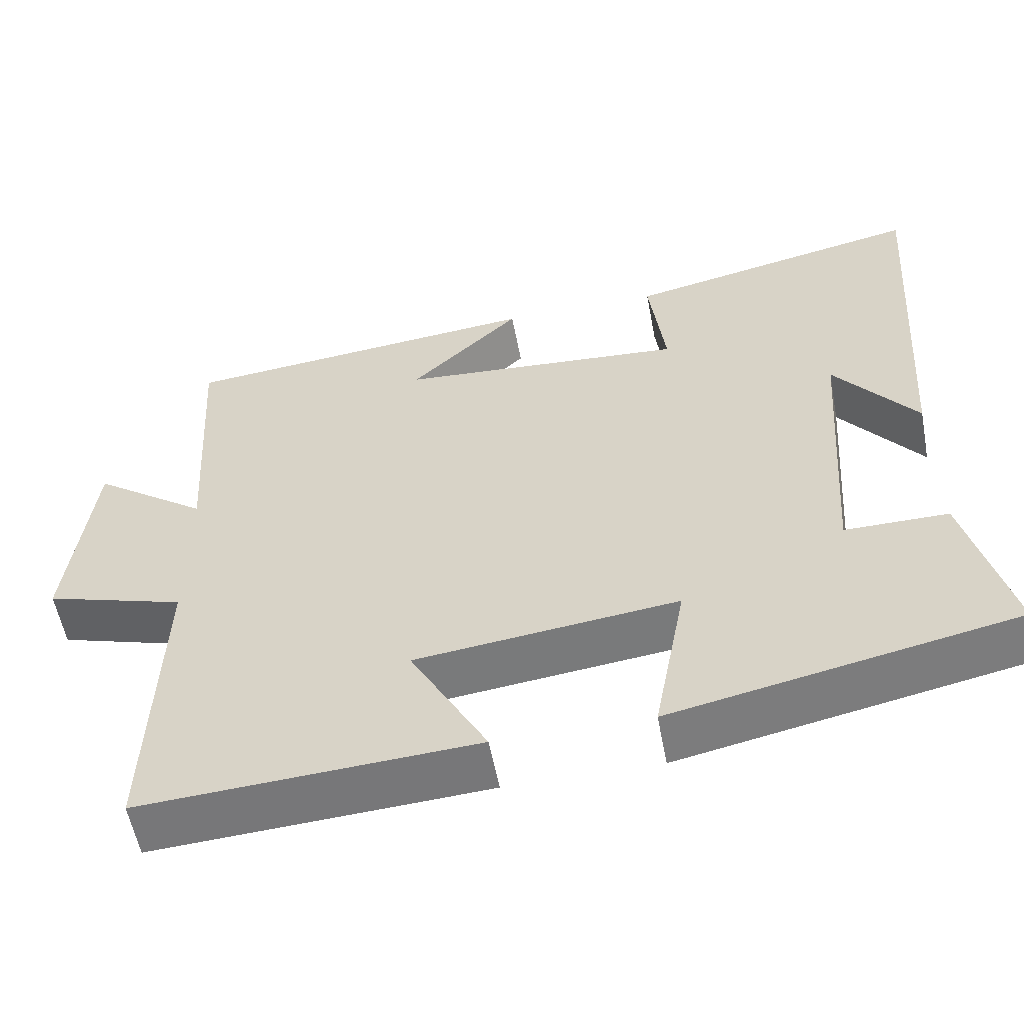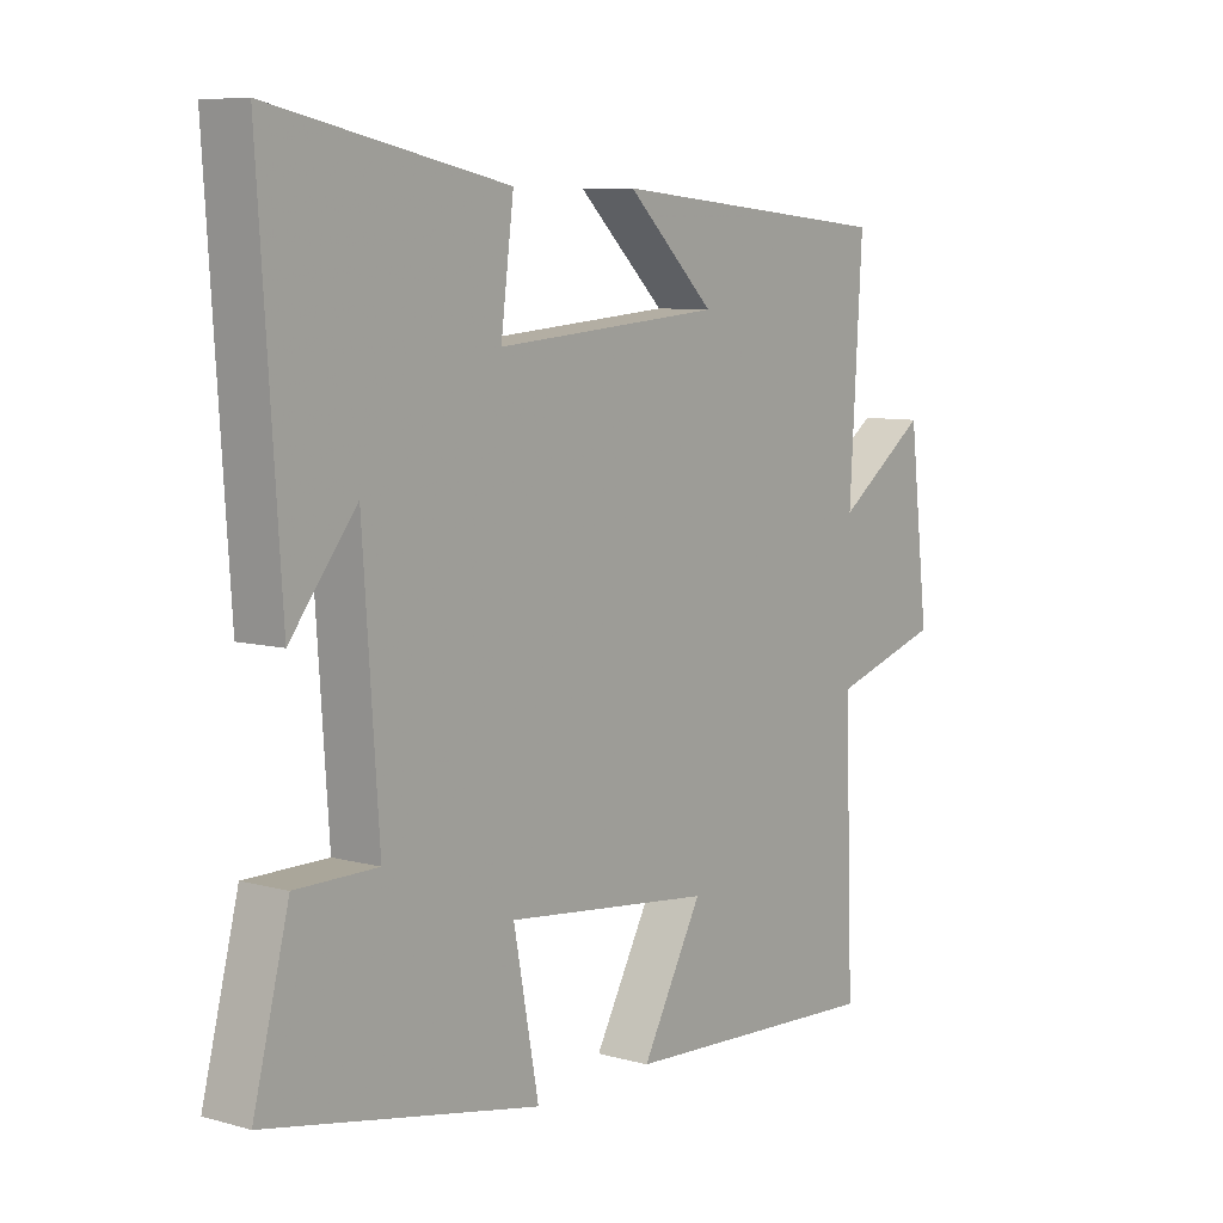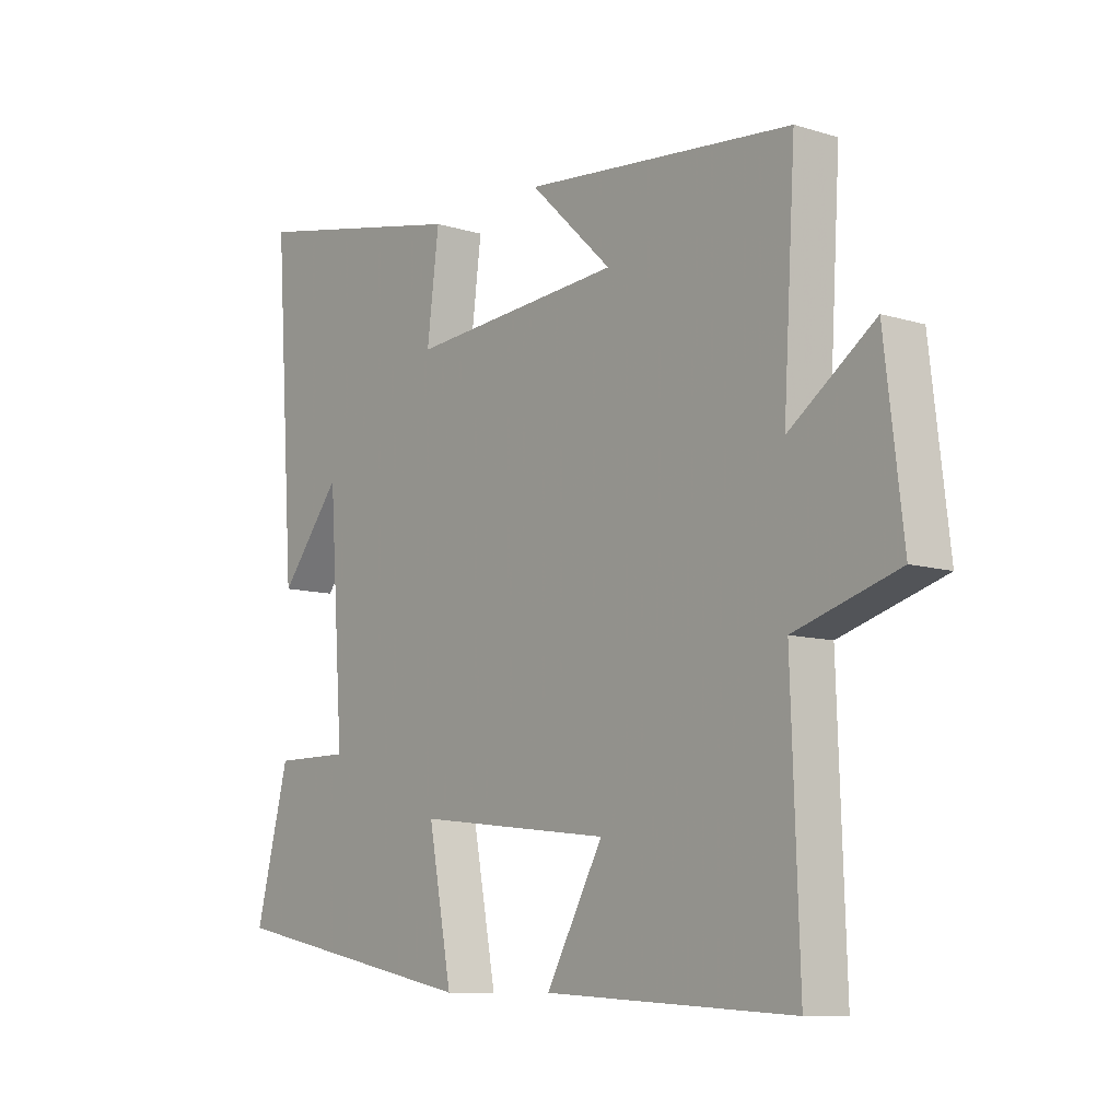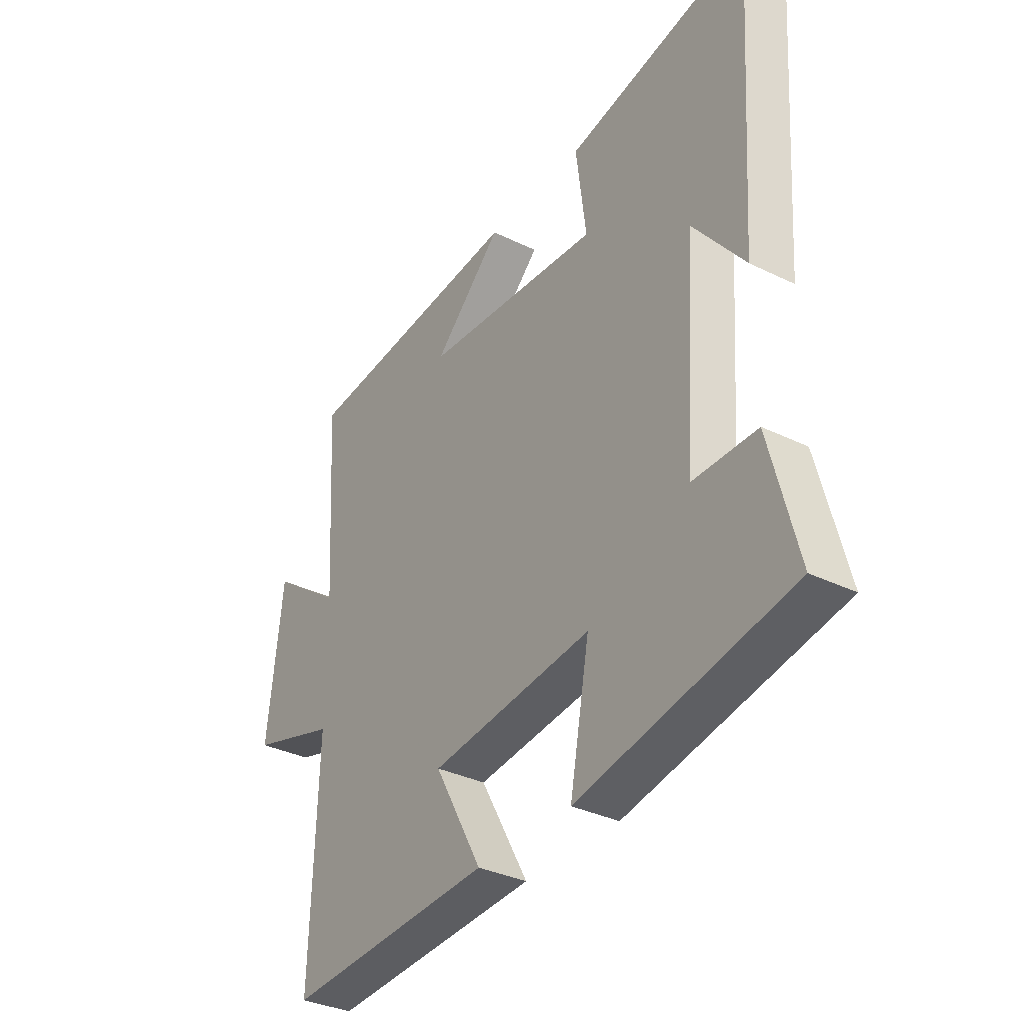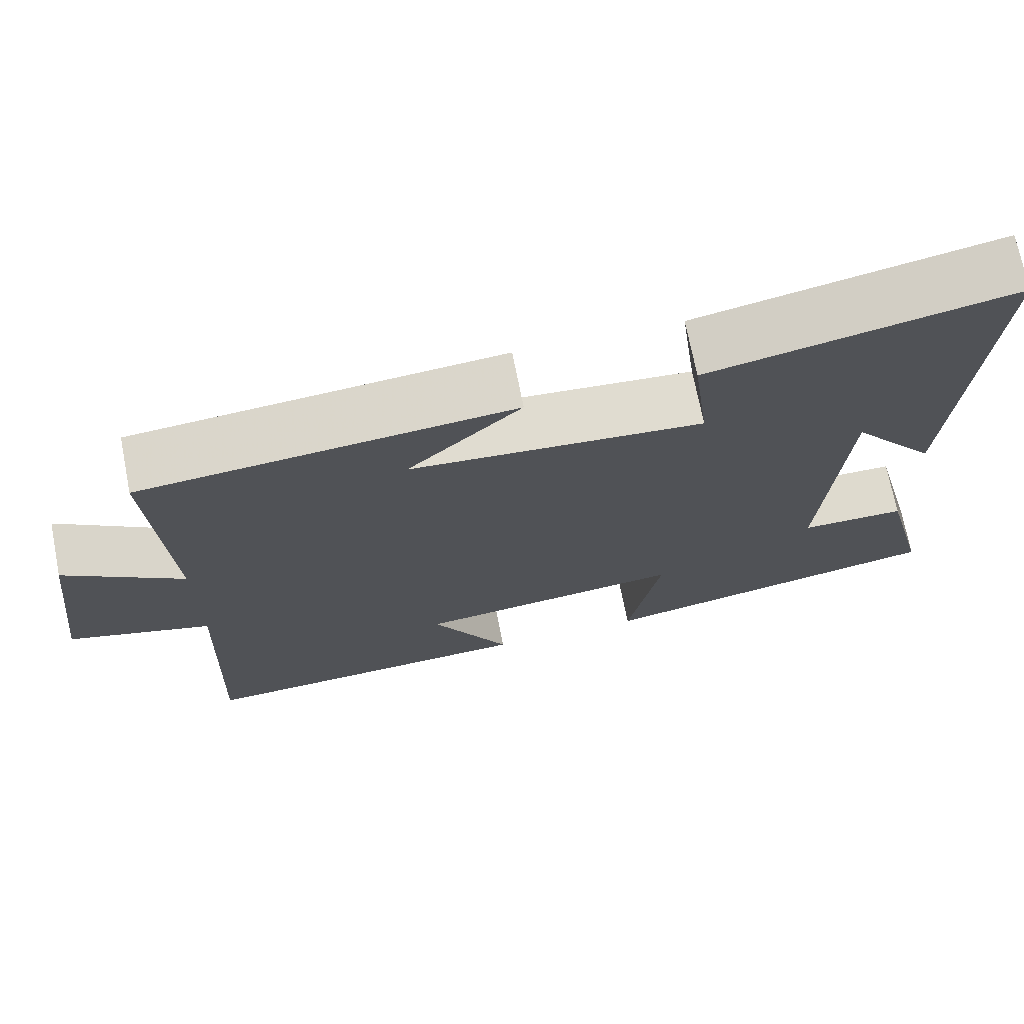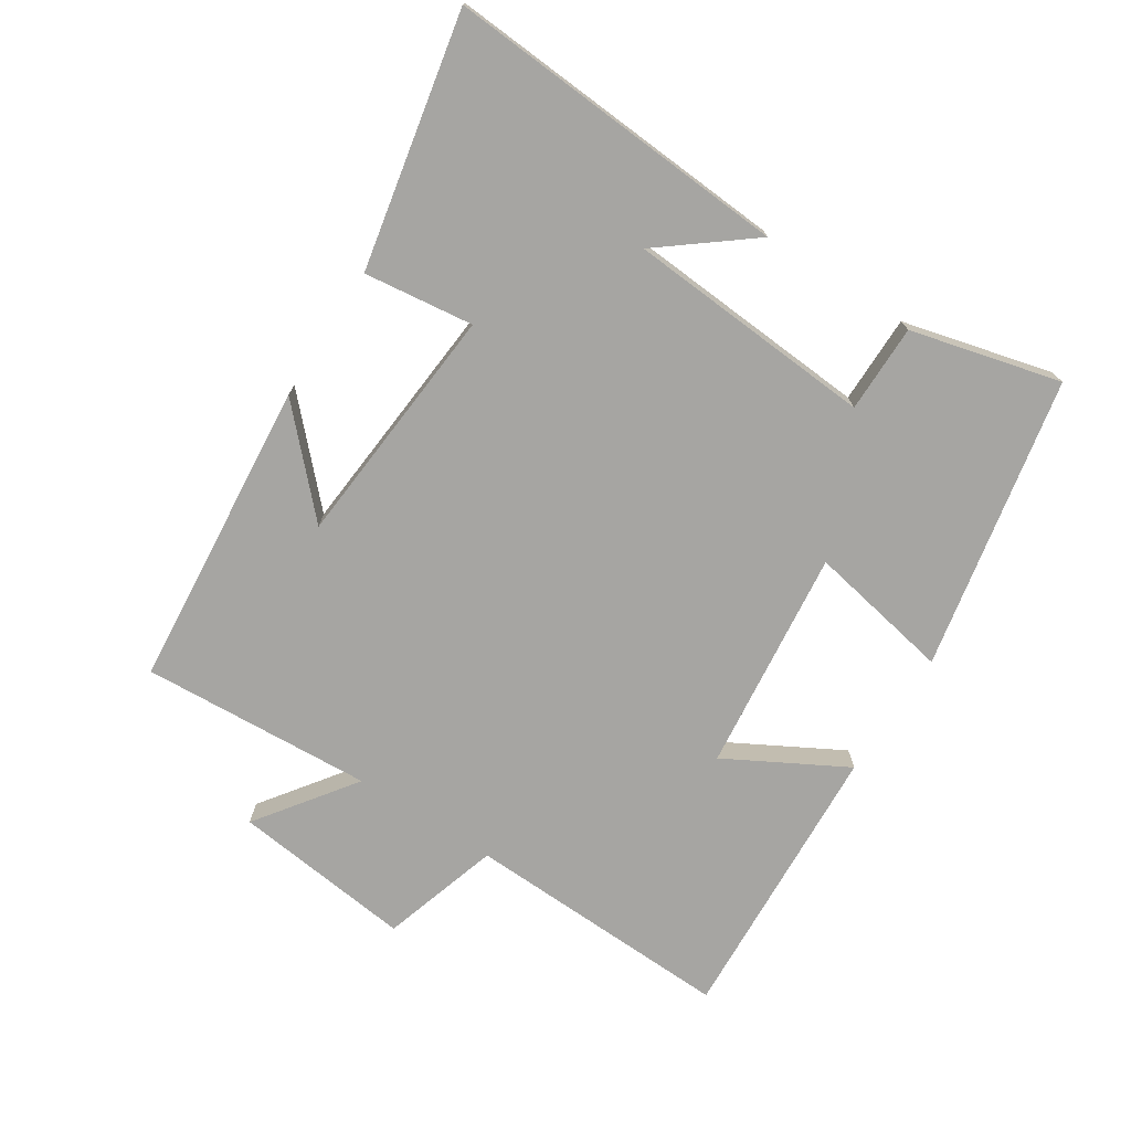
<metadata>
{"format":"obj","ext":"obj","renderer":"f3d","projection":"perspective","resolution":1024,"background":"white","views":[{"elev":-56.4,"azim":10.7,"up":"+Z"},{"elev":7.8,"azim":127.6,"up":"+Z"},{"elev":-9.4,"azim":-128.8,"up":"+Z"},{"elev":-34.0,"azim":56.4,"up":"+Z"},{"elev":71.2,"azim":-11.1,"up":"+Z"},{"elev":-73.7,"azim":57.1,"up":"+Y"}]}
</metadata>
<code>
v 0.558 0.07 -0.412
v 0.116 0.07 -0.5
v 0.157 0.07 -0.282
v -0.181 0.07 -0.32
v -0.082 0.07 -0.5
v -0.514 0.07 -0.524
v -0.5 0.07 -0.116
v -0.68 0.07 -0.061
v -0.648 0.07 0.213
v -0.5 0.07 0.106
v -0.521 0.07 0.457
v -0.054 0.07 0.5
v -0.197 0.07 0.364
v 0.173 0.07 0.334
v 0.152 0.07 0.5
v 0.535 0.07 0.578
v 0.5 0.07 0.055
v 0.393 0.07 0.191
v 0.367 0.07 -0.185
v 0.5 0.07 -0.185
v 0.558 0 -0.412
v 0.116 0 -0.5
v 0.157 0 -0.282
v -0.181 0 -0.32
v -0.082 0 -0.5
v -0.514 0 -0.524
v -0.5 0 -0.116
v -0.68 0 -0.061
v -0.648 0 0.213
v -0.5 0 0.106
v -0.521 0 0.457
v -0.054 0 0.5
v -0.197 0 0.364
v 0.173 0 0.334
v 0.152 0 0.5
v 0.535 0 0.578
v 0.5 0 0.055
v 0.393 0 0.191
v 0.367 0 -0.185
v 0.5 0 -0.185
f 19 20 1 2
f 18 19 2 3
f 15 16 17 18
f 14 15 18
f 13 14 18 3
f 10 11 12 13
f 10 13 3 4
f 7 8 9 10
f 7 10 4 5
f 5 6 7
f 22 21 40 39
f 23 22 39 38
f 38 37 36 35
f 38 35 34
f 23 38 34 33
f 33 32 31 30
f 24 23 33 30
f 30 29 28 27
f 25 24 30 27
f 27 26 25
f 1 21 22 2
f 2 22 23 3
f 3 23 24 4
f 4 24 25 5
f 5 25 26 6
f 6 26 27 7
f 7 27 28 8
f 8 28 29 9
f 9 29 30 10
f 10 30 31 11
f 11 31 32 12
f 12 32 33 13
f 13 33 34 14
f 14 34 35 15
f 15 35 36 16
f 16 36 37 17
f 17 37 38 18
f 18 38 39 19
f 19 39 40 20
f 20 40 21 1

</code>
